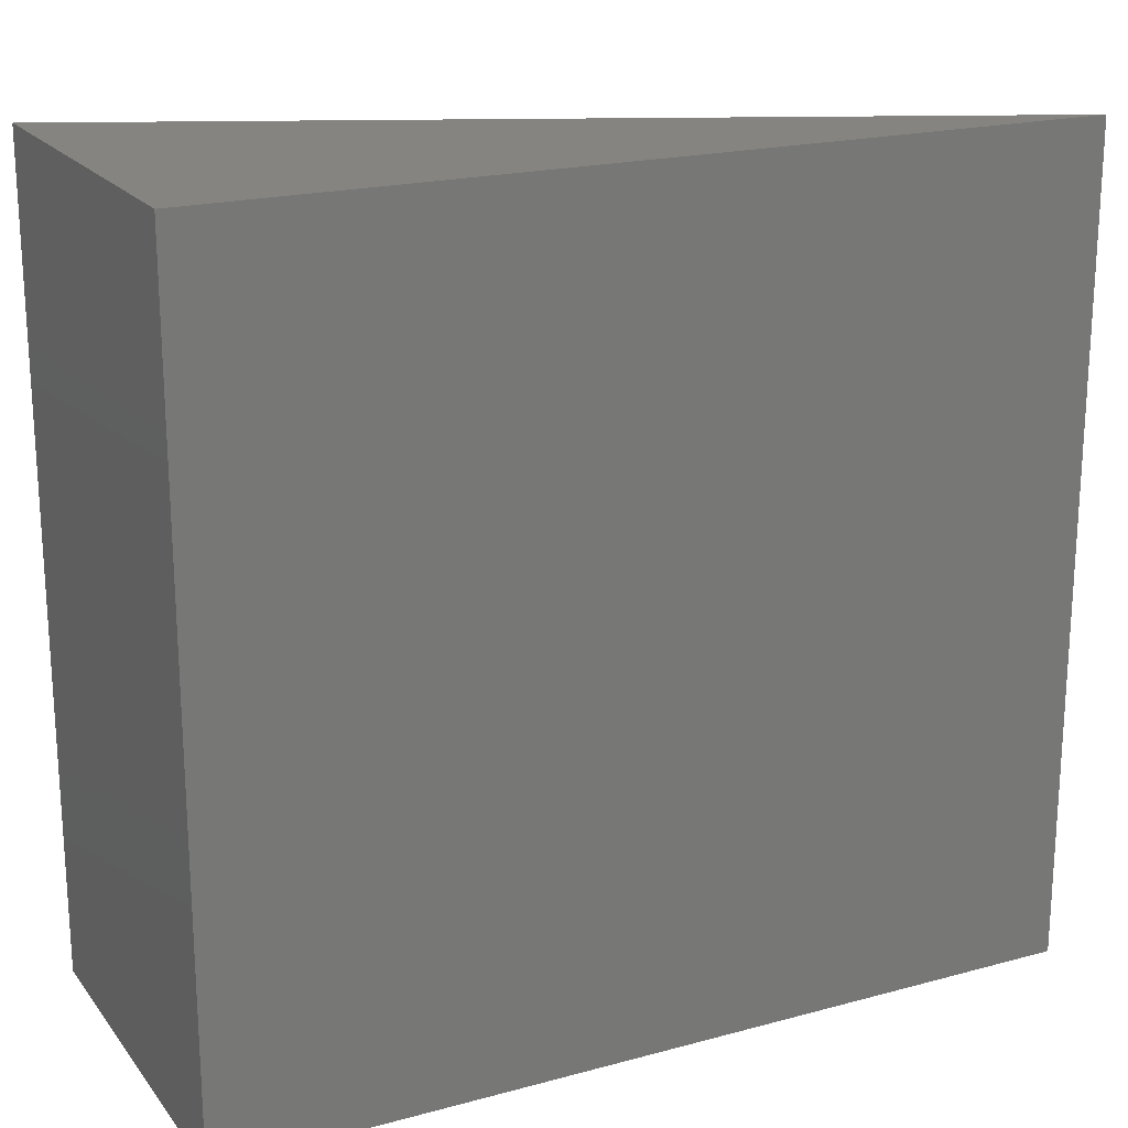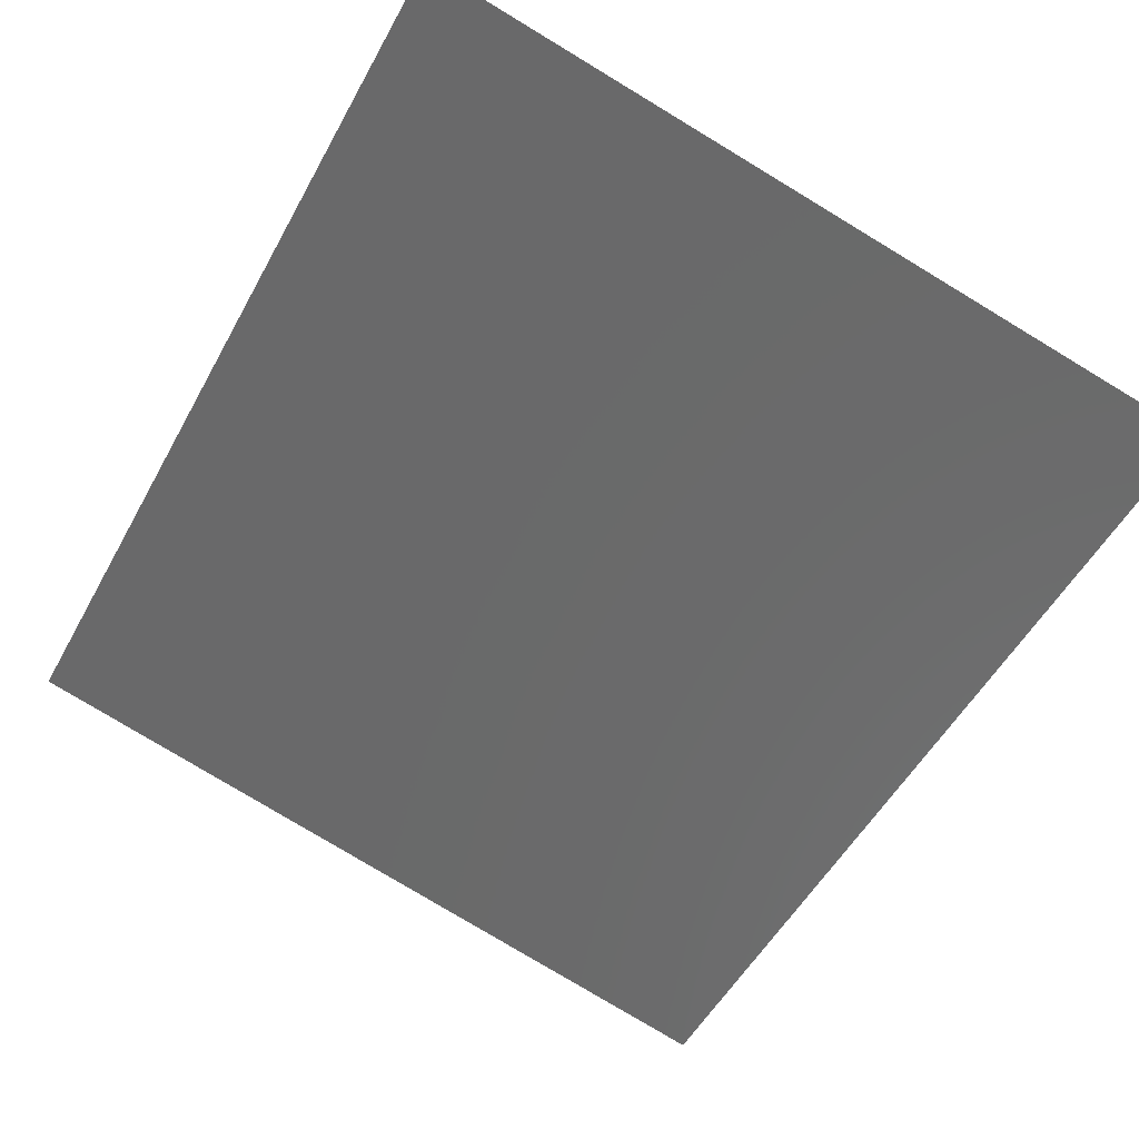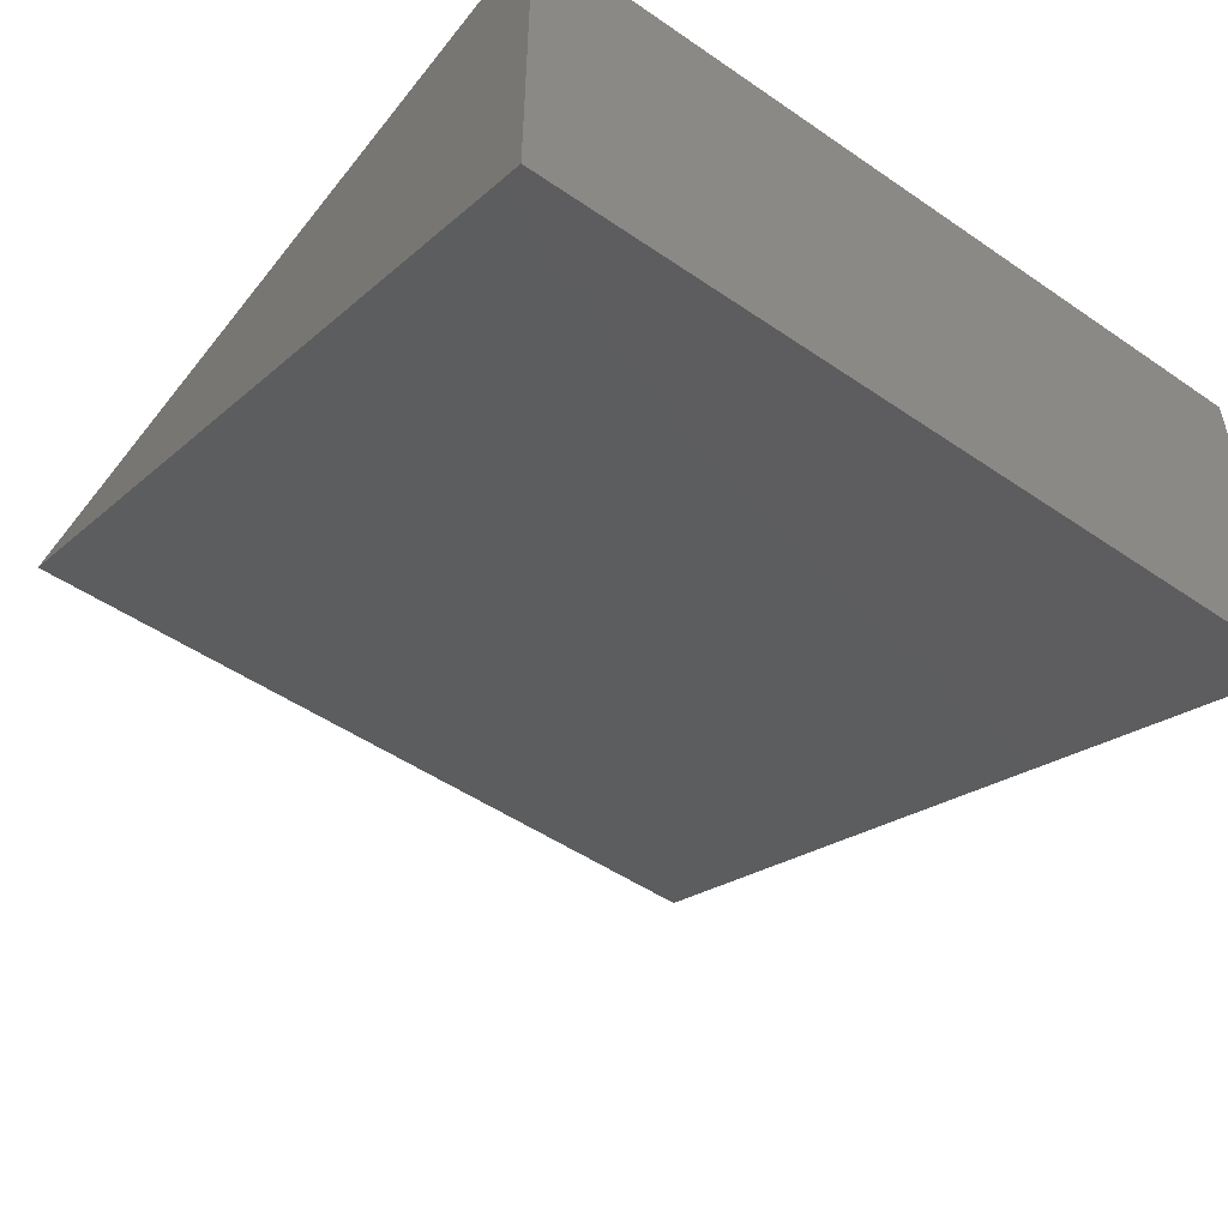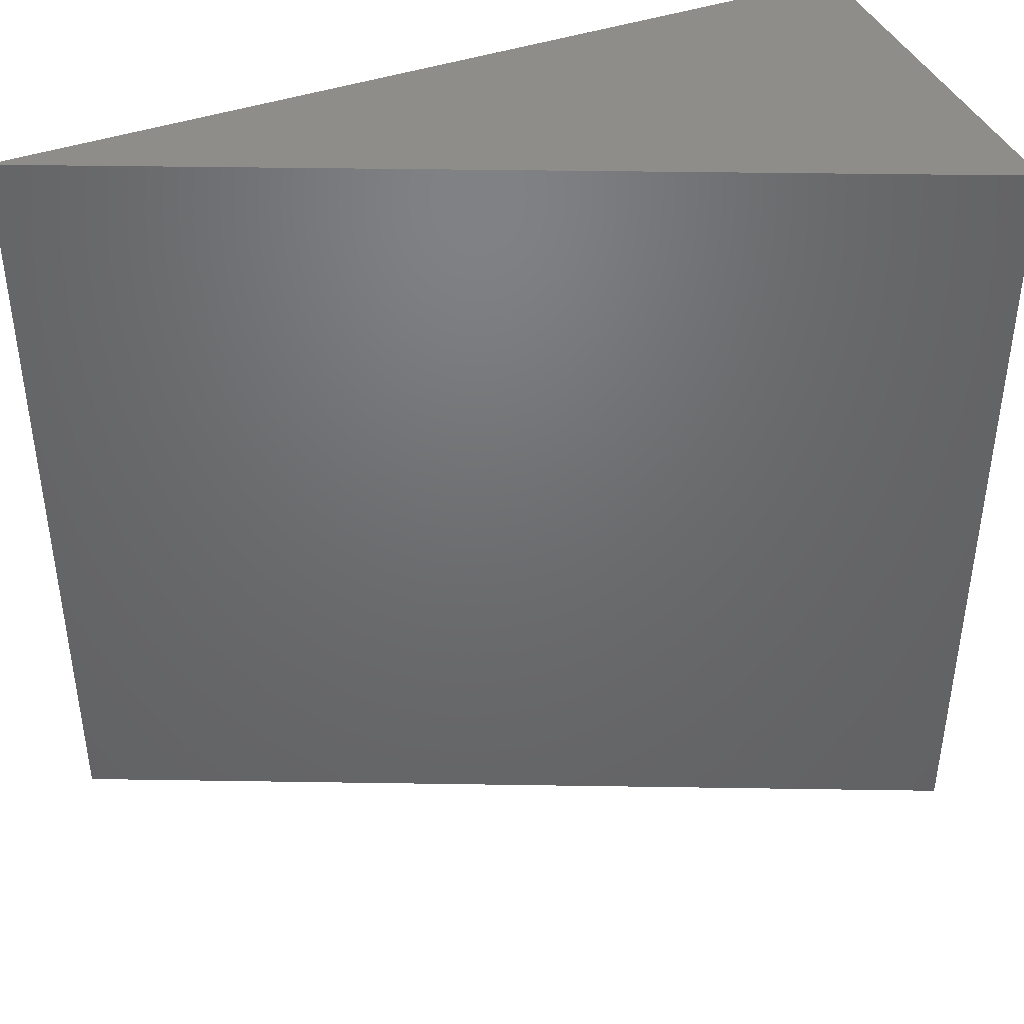
<metadata>
{"format":"stl","ext":"stl","renderer":"f3d","projection":"perspective","resolution":1024,"background":"white","views":[{"elev":19.9,"azim":153.5,"up":"+Z"},{"elev":-79.9,"azim":59.0,"up":"+Y"},{"elev":-50.1,"azim":53.1,"up":"+Y"},{"elev":41.5,"azim":-23.0,"up":"+Z"}]}
</metadata>
<code>
# stl→obj: 290 verts, 576 faces
v -38.23 17.08 0
v -44.6 19.93 6.037
v -50.97 22.77 0
v 50.97 -22.77 12.07
v 44.6 -19.93 6.037
v 50.97 -22.77 0
v -38.23 22.77 0
v 50.97 17.08 12.07
v 50.97 22.77 0
v 50.97 22.77 12.07
v 50.97 17.08 84.53
v 50.97 22.77 96.6
v 50.97 11.39 96.6
v -38.23 22.77 84.53
v -50.97 22.77 96.6
v -38.23 22.77 96.6
v 38.23 22.77 12.07
v 44.6 14.23 96.6
v -50.97 22.77 84.53
v -44.6 19.93 90.56
v 38.23 -17.08 96.6
v 44.6 -19.93 90.56
v 50.97 -22.77 96.6
v -38.23 22.77 12.07
v 38.23 -17.08 0
v 50.97 11.39 0
v 44.6 14.23 0
v -38.23 17.08 96.6
v 50.97 14.23 6.037
v 50.97 -17.08 12.07
v 38.23 17.08 0
v 38.23 22.77 0
v 38.23 22.77 84.53
v 38.23 22.77 96.6
v 38.23 17.08 96.6
v -50.97 22.77 12.07
v 50.97 -22.77 84.53
v 50.97 -17.08 84.53
v 50.97 22.77 84.53
v 0.000579 -3.815e-06 36.23
v 6.371 -2.846 42.26
v 0.000579 -3.815e-06 48.3
v 12.74 -5.693 48.3
v -6.371 2.847 42.26
v -12.74 5.694 48.3
v -6.371 2.847 54.34
v 0.000579 -3.815e-06 60.38
v 6.371 -2.846 54.34
v -12.74 22.77 36.23
v -12.74 22.77 48.3
v 0.000579 22.77 48.3
v 0.000579 22.77 36.23
v 12.74 22.77 36.23
v 12.74 22.77 48.3
v 12.74 22.77 60.38
v 0.000579 22.77 60.38
v -12.74 22.77 60.38
v 12.74 -5.693 96.6
v 0.000579 -3.815e-06 96.6
v 6.371 -2.846 90.56
v -12.74 5.694 0
v 0.000579 -3.815e-06 0
v -6.371 2.847 6.037
v 0.000579 11.39 0
v 12.74 -5.693 0
v 6.371 -2.846 6.037
v 12.74 5.694 0
v -12.74 5.694 96.6
v -6.371 2.847 90.56
v 0.000579 11.39 96.6
v 12.74 5.694 96.6
v -38.23 17.08 48.3
v -44.6 19.93 54.34
v -50.97 22.77 48.3
v -44.6 19.93 42.26
v 38.23 -17.08 48.3
v 44.6 -19.93 42.26
v 50.97 -22.77 48.3
v 44.6 -19.93 54.34
v 50.97 -5.693 36.23
v 50.97 -3.815e-06 48.3
v 50.97 -11.39 48.3
v 50.97 5.694 36.23
v 50.97 11.39 48.3
v 50.97 5.694 60.38
v 50.97 -14.23 90.56
v 50.97 -5.693 60.38
v -12.74 22.77 84.53
v -12.74 22.77 96.6
v 0.000579 22.77 96.6
v -12.74 17.08 96.6
v -12.74 17.08 0
v -12.74 22.77 0
v 0.000579 22.77 0
v -12.74 22.77 12.07
v 12.74 17.08 0
v 12.74 22.77 0
v 12.74 22.77 12.07
v 12.74 22.77 84.53
v 12.74 22.77 96.6
v 12.74 17.08 96.6
v -38.23 22.77 60.38
v -38.23 22.77 48.3
v -38.23 22.77 36.23
v 38.23 22.77 36.23
v 38.23 22.77 48.3
v 50.97 22.77 48.3
v 38.23 22.77 60.38
v 50.97 -22.77 36.23
v 50.97 -17.08 36.23
v 50.97 17.08 36.23
v 50.97 22.77 36.23
v 0.000579 -3.815e-06 12.07
v 0.000579 22.77 12.07
v -50.97 22.77 36.23
v -50.97 22.77 60.38
v 0.000579 -3.815e-06 84.53
v 0.000579 22.77 84.53
v 50.97 -22.77 60.38
v 50.97 -17.08 60.38
v 50.97 17.08 60.38
v 50.97 22.77 60.38
v 50.97 -11.39 0
v 50.97 -11.39 96.6
v 38.23 -5.693 96.6
v 31.86 -2.846 96.6
v 25.49 -11.39 96.6
v 25.49 -3.815e-06 96.6
v 38.23 -5.693 0
v 25.49 -11.39 0
v 31.86 -2.846 0
v 25.49 -3.815e-06 0
v 50.97 -5.693 12.07
v 50.97 -2.846 18.11
v 50.97 -11.39 24.15
v 50.97 -3.815e-06 24.15
v 50.97 5.694 84.53
v 50.97 2.847 78.49
v 50.97 11.39 72.45
v 50.97 -3.815e-06 72.45
v 38.23 -17.08 24.15
v 31.86 -14.23 30.19
v 25.49 -11.39 24.15
v 25.49 -11.39 36.23
v -12.74 5.694 24.15
v -19.11 8.54 30.19
v -25.48 11.39 24.15
v -25.48 11.39 36.23
v 25.49 -11.39 12.07
v 31.86 -14.23 18.11
v 38.23 -17.08 72.45
v 31.86 -14.23 78.49
v 25.49 -11.39 72.45
v 25.49 -11.39 84.53
v 12.74 -5.693 24.15
v 19.11 -8.539 30.19
v -25.48 11.39 12.07
v -19.11 8.54 18.11
v -38.23 17.08 24.15
v -31.86 14.23 30.19
v -25.48 11.39 60.38
v -19.11 8.54 66.41
v -25.48 11.39 72.45
v -12.74 5.694 72.45
v -25.48 11.39 84.53
v -19.11 8.54 78.49
v 31.86 -14.23 66.41
v 25.49 -11.39 60.38
v -38.23 17.08 72.45
v -31.86 14.23 78.49
v 19.11 -8.539 78.49
v 12.74 -5.693 72.45
v -31.86 14.23 18.11
v 19.11 -8.539 18.11
v -31.86 14.23 66.41
v 19.11 -8.539 66.41
v 25.49 22.77 72.45
v 25.49 22.77 84.53
v 38.23 22.77 72.45
v -25.48 22.77 24.15
v -25.48 22.77 36.23
v -12.74 22.77 24.15
v 38.23 22.77 24.15
v 25.49 22.77 24.15
v 25.49 22.77 36.23
v -25.48 22.77 72.45
v -25.48 22.77 84.53
v -12.74 22.77 72.45
v 25.49 22.77 12.07
v -38.23 22.77 24.15
v -25.48 22.77 12.07
v 12.74 22.77 24.15
v 25.49 22.77 60.38
v -25.48 22.77 60.38
v -38.23 22.77 72.45
v 12.74 22.77 72.45
v 31.86 -14.23 6.037
v 31.86 -14.23 90.56
v 25.49 22.77 0
v 25.49 11.39 0
v 38.23 5.694 0
v 38.23 5.694 96.6
v 25.49 11.39 96.6
v 25.49 22.77 96.6
v -19.11 8.54 54.34
v -25.48 11.39 48.3
v -19.11 8.54 42.26
v -19.11 8.54 6.037
v -25.48 11.39 0
v -6.371 14.23 0
v -25.48 22.77 0
v -25.48 11.39 96.6
v -19.11 8.54 90.56
v -6.371 14.23 96.6
v -25.48 22.77 96.6
v 25.49 -11.39 48.3
v 31.86 -14.23 42.26
v 31.86 -14.23 54.34
v 44.6 -19.93 18.11
v 50.97 -22.77 24.15
v 44.6 -19.93 30.19
v 0.000579 -3.815e-06 24.15
v -6.371 2.847 30.19
v -6.371 2.847 18.11
v -6.371 2.847 66.41
v 0.000579 -3.815e-06 72.45
v -6.371 2.847 78.49
v 50.97 -22.77 72.45
v 44.6 -19.93 78.49
v 44.6 -19.93 66.41
v 50.97 -3.815e-06 0
v 44.6 -8.539 0
v 50.97 -3.815e-06 96.6
v 44.6 -8.539 96.6
v -31.86 14.23 6.037
v -31.86 14.23 90.56
v 19.11 -8.539 42.26
v 19.11 -8.539 54.34
v 19.11 -8.539 90.56
v 19.11 -8.539 6.037
v 6.371 14.23 0
v 19.11 2.847 0
v 19.11 2.847 96.6
v 6.371 14.23 96.6
v -31.86 14.23 54.34
v -31.86 14.23 42.26
v 6.371 -2.846 30.19
v 6.371 -2.846 18.11
v -50.97 22.77 24.15
v -44.6 19.93 18.11
v -44.6 19.93 30.19
v -44.6 19.93 78.49
v -50.97 22.77 72.45
v -44.6 19.93 66.41
v 6.371 -2.846 66.41
v 6.371 -2.846 78.49
v 50.97 -14.23 42.26
v 50.97 14.23 42.26
v 50.97 2.847 30.19
v 50.97 11.39 24.15
v 50.97 22.77 24.15
v 50.97 -5.693 84.53
v 50.97 -11.39 72.45
v 50.97 22.77 72.45
v 50.97 8.54 90.56
v 50.97 5.694 12.07
v 50.97 14.23 54.34
v 50.97 -2.846 66.41
v 50.97 -14.23 54.34
v 50.97 -8.539 6.037
v -25.48 22.77 48.3
v 25.49 22.77 48.3
v 0.000579 22.77 24.15
v 0.000579 22.77 72.45
v 38.23 -17.08 36.23
v 38.23 -17.08 84.53
v 12.74 -5.693 36.23
v -12.74 5.694 36.23
v -38.23 17.08 36.23
v 38.23 -17.08 12.07
v 38.23 -17.08 60.38
v 12.74 -5.693 84.53
v -12.74 5.694 84.53
v 12.74 -5.693 12.07
v -12.74 5.694 12.07
v -12.74 5.694 60.38
v 12.74 -5.693 60.38
v -38.23 17.08 84.53
v -38.23 17.08 60.38
v -38.23 17.08 12.07
f 1 2 3
f 4 5 6
f 1 3 7
f 8 9 10
f 11 12 13
f 14 15 16
f 17 10 9
f 13 12 18
f 19 20 15
f 21 22 23
f 14 19 15
f 24 7 3
f 25 6 5
f 26 27 9
f 28 15 20
f 28 16 15
f 26 9 29
f 30 4 6
f 31 32 9
f 17 9 32
f 33 34 12
f 35 12 34
f 36 3 2
f 24 3 36
f 37 23 22
f 38 23 37
f 11 39 12
f 33 12 39
f 40 41 42
f 43 42 41
f 40 42 44
f 45 44 42
f 45 42 46
f 47 46 42
f 43 48 42
f 47 42 48
f 49 50 51
f 49 51 52
f 53 51 54
f 53 52 51
f 55 51 56
f 55 54 51
f 57 56 51
f 57 51 50
f 58 59 60
f 35 18 12
f 61 62 63
f 61 64 62
f 65 66 62
f 31 9 27
f 67 62 64
f 65 62 67
f 68 69 59
f 68 59 70
f 58 71 59
f 71 70 59
f 72 73 74
f 72 74 75
f 76 77 78
f 76 78 79
f 8 29 9
f 80 81 82
f 83 84 81
f 80 83 81
f 85 81 84
f 38 86 23
f 85 87 81
f 87 82 81
f 88 89 90
f 91 90 89
f 92 93 94
f 95 94 93
f 96 94 97
f 98 97 94
f 99 90 100
f 101 100 90
f 102 103 74
f 104 74 103
f 105 106 107
f 108 107 106
f 109 78 77
f 110 78 109
f 111 112 107
f 105 107 112
f 113 63 62
f 113 62 66
f 95 114 94
f 98 94 114
f 115 75 74
f 104 115 74
f 116 74 73
f 102 74 116
f 117 60 59
f 117 59 69
f 88 90 118
f 99 118 90
f 119 79 78
f 120 119 78
f 121 107 122
f 108 122 107
f 25 123 6
f 30 6 123
f 124 23 86
f 21 23 124
f 125 126 127
f 128 127 126
f 129 130 131
f 132 131 130
f 133 134 135
f 136 135 134
f 137 138 139
f 140 139 138
f 141 142 143
f 144 143 142
f 145 146 147
f 148 147 146
f 149 150 143
f 141 143 150
f 151 152 153
f 154 153 152
f 155 143 156
f 144 156 143
f 157 158 147
f 145 147 158
f 159 147 160
f 148 160 147
f 161 162 163
f 164 163 162
f 165 163 166
f 164 166 163
f 151 153 167
f 168 167 153
f 169 163 170
f 165 170 163
f 154 171 153
f 172 153 171
f 157 147 173
f 159 173 147
f 149 143 174
f 155 174 143
f 169 175 163
f 161 163 175
f 168 153 176
f 172 176 153
f 33 177 178
f 33 179 177
f 49 180 181
f 49 182 180
f 105 183 184
f 105 184 185
f 88 186 187
f 88 188 186
f 17 184 183
f 17 189 184
f 104 180 190
f 104 181 180
f 95 191 180
f 95 180 182
f 53 185 184
f 53 184 192
f 108 177 179
f 108 193 177
f 57 186 188
f 57 194 186
f 14 187 186
f 14 186 195
f 99 178 177
f 99 177 196
f 24 190 180
f 24 180 191
f 98 184 189
f 98 192 184
f 55 196 177
f 55 177 193
f 102 195 186
f 102 186 194
f 25 197 130
f 25 130 129
f 21 127 198
f 21 125 127
f 199 31 200
f 201 200 31
f 202 35 203
f 204 203 35
f 45 205 206
f 45 206 207
f 61 208 209
f 92 94 210
f 211 92 209
f 61 209 92
f 68 212 213
f 91 214 90
f 215 212 91
f 68 91 212
f 76 216 217
f 76 218 216
f 141 219 220
f 141 220 221
f 145 222 223
f 145 224 222
f 164 225 226
f 164 226 227
f 151 228 229
f 151 230 228
f 201 231 129
f 129 231 232
f 202 125 233
f 125 234 233
f 1 209 235
f 211 209 1
f 28 236 212
f 215 28 212
f 43 237 216
f 43 216 238
f 58 239 127
f 58 127 128
f 65 130 240
f 65 132 130
f 96 241 94
f 67 200 242
f 199 200 96
f 67 96 200
f 71 243 203
f 101 90 244
f 204 101 203
f 71 203 101
f 72 206 245
f 72 246 206
f 155 247 222
f 155 222 248
f 159 249 250
f 159 251 249
f 169 252 253
f 169 253 254
f 172 226 255
f 172 256 226
f 80 135 136
f 110 257 78
f 220 135 110
f 80 110 135
f 111 107 258
f 83 259 260
f 261 111 260
f 83 260 111
f 262 38 263
f 228 263 38
f 264 11 139
f 11 137 139
f 137 265 233
f 262 137 233
f 261 260 8
f 266 8 260
f 30 133 135
f 220 30 135
f 121 267 107
f 85 139 140
f 264 139 121
f 85 121 139
f 87 268 263
f 120 78 269
f 228 120 263
f 87 263 120
f 266 133 231
f 133 270 231
f 31 199 32
f 17 32 199
f 33 204 34
f 35 34 204
f 57 50 271
f 49 271 50
f 88 215 89
f 91 89 215
f 92 211 93
f 95 93 211
f 105 272 106
f 108 106 272
f 17 183 261
f 105 261 183
f 49 273 182
f 95 182 273
f 57 188 274
f 88 274 188
f 33 264 179
f 108 179 264
f 1 7 211
f 24 211 7
f 14 16 215
f 28 215 16
f 53 54 272
f 55 272 54
f 96 97 199
f 98 199 97
f 99 100 204
f 101 204 100
f 102 271 103
f 104 103 271
f 53 192 273
f 98 273 192
f 24 249 190
f 104 190 249
f 14 195 253
f 102 253 195
f 55 274 196
f 99 196 274
f 40 223 222
f 40 222 247
f 49 52 273
f 53 273 52
f 148 207 206
f 148 206 246
f 144 216 237
f 144 217 216
f 49 181 271
f 104 271 181
f 53 272 185
f 105 185 272
f 109 221 220
f 110 109 220
f 111 261 112
f 105 112 261
f 115 249 251
f 104 249 115
f 37 229 228
f 38 37 228
f 19 253 252
f 14 253 19
f 11 264 39
f 33 39 264
f 154 198 127
f 154 127 239
f 165 212 236
f 165 213 212
f 14 215 187
f 88 187 215
f 33 178 204
f 99 204 178
f 117 226 256
f 117 227 226
f 88 118 274
f 99 274 118
f 8 10 261
f 17 261 10
f 47 255 226
f 47 226 225
f 57 274 56
f 55 56 274
f 36 250 249
f 24 36 249
f 4 220 219
f 30 220 4
f 157 235 209
f 157 209 208
f 149 130 197
f 149 240 130
f 161 206 205
f 161 245 206
f 168 238 216
f 168 216 218
f 24 191 211
f 95 211 191
f 17 199 189
f 98 189 199
f 57 271 194
f 102 194 271
f 55 193 272
f 108 272 193
f 113 222 224
f 113 248 222
f 95 273 114
f 98 114 273
f 116 254 253
f 102 116 253
f 119 228 230
f 120 228 119
f 121 122 264
f 108 264 122
f 13 233 265
f 202 233 13
f 64 210 94
f 64 94 241
f 70 90 214
f 70 244 90
f 82 78 257
f 82 269 78
f 201 26 231
f 266 231 26
f 84 258 107
f 84 107 267
f 201 132 200
f 132 242 200
f 202 203 128
f 128 203 243
f 266 260 136
f 136 260 259
f 262 263 140
f 140 263 268
f 123 232 231
f 123 231 270
f 262 233 124
f 124 233 234
f 125 202 126
f 128 126 202
f 129 131 201
f 132 201 131
f 64 61 210
f 92 210 61
f 70 214 68
f 91 68 214
f 64 241 67
f 96 67 241
f 70 71 244
f 101 244 71
f 13 18 202
f 35 202 18
f 26 201 27
f 31 27 201
f 123 25 232
f 129 232 25
f 124 234 21
f 125 21 234
f 71 58 243
f 128 243 58
f 67 242 65
f 132 65 242
f 124 86 262
f 38 262 86
f 82 257 80
f 110 80 257
f 84 83 258
f 111 258 83
f 13 265 11
f 137 11 265
f 26 29 266
f 8 266 29
f 133 266 134
f 136 134 266
f 137 262 138
f 140 138 262
f 83 80 259
f 136 259 80
f 123 270 30
f 133 30 270
f 84 267 85
f 121 85 267
f 87 85 268
f 140 268 85
f 82 87 269
f 120 269 87
f 76 217 275
f 144 275 217
f 21 198 276
f 154 276 198
f 40 277 41
f 43 41 277
f 40 44 278
f 45 278 44
f 115 279 75
f 72 75 279
f 141 275 142
f 144 142 275
f 45 207 278
f 148 278 207
f 149 280 150
f 141 150 280
f 25 280 197
f 149 197 280
f 151 276 152
f 154 152 276
f 151 167 281
f 168 281 167
f 76 281 218
f 168 218 281
f 58 60 282
f 117 282 60
f 68 283 69
f 117 69 283
f 72 279 246
f 148 246 279
f 68 213 283
f 165 283 213
f 65 284 66
f 113 66 284
f 61 63 285
f 113 285 63
f 45 46 286
f 47 286 46
f 43 287 48
f 47 48 287
f 19 288 20
f 28 20 288
f 109 77 275
f 76 275 77
f 145 278 146
f 148 146 278
f 40 278 223
f 145 223 278
f 40 247 277
f 155 277 247
f 43 277 237
f 144 237 277
f 157 285 158
f 145 158 285
f 61 285 208
f 157 208 285
f 113 224 285
f 145 285 224
f 161 286 162
f 164 162 286
f 45 286 205
f 161 205 286
f 47 225 286
f 164 286 225
f 165 166 283
f 164 283 166
f 117 283 227
f 164 227 283
f 28 288 236
f 165 236 288
f 117 256 282
f 172 282 256
f 113 284 248
f 155 248 284
f 47 287 255
f 172 255 287
f 116 73 289
f 72 289 73
f 1 290 2
f 36 2 290
f 115 251 279
f 159 279 251
f 19 252 288
f 169 288 252
f 36 290 250
f 159 250 290
f 116 289 254
f 169 254 289
f 37 22 276
f 21 276 22
f 159 160 279
f 148 279 160
f 169 170 288
f 165 288 170
f 58 282 239
f 154 239 282
f 157 173 290
f 159 290 173
f 1 235 290
f 157 290 235
f 169 289 175
f 161 175 289
f 72 245 289
f 161 289 245
f 25 5 280
f 4 280 5
f 119 281 79
f 76 79 281
f 109 275 221
f 141 221 275
f 4 219 280
f 141 280 219
f 37 276 229
f 151 229 276
f 155 156 277
f 144 277 156
f 119 230 281
f 151 281 230
f 154 282 171
f 172 171 282
f 149 174 284
f 155 284 174
f 65 240 284
f 149 284 240
f 168 176 287
f 172 287 176
f 43 238 287
f 168 287 238

</code>
